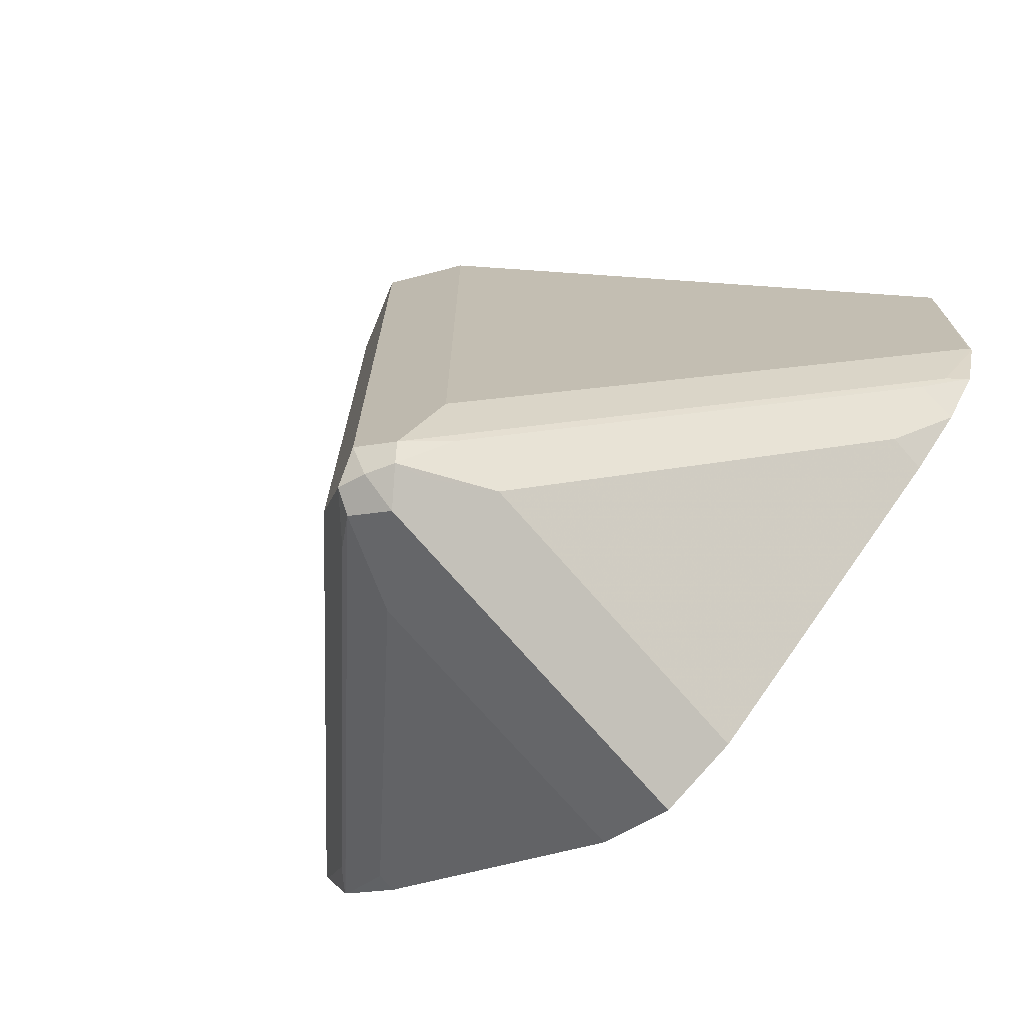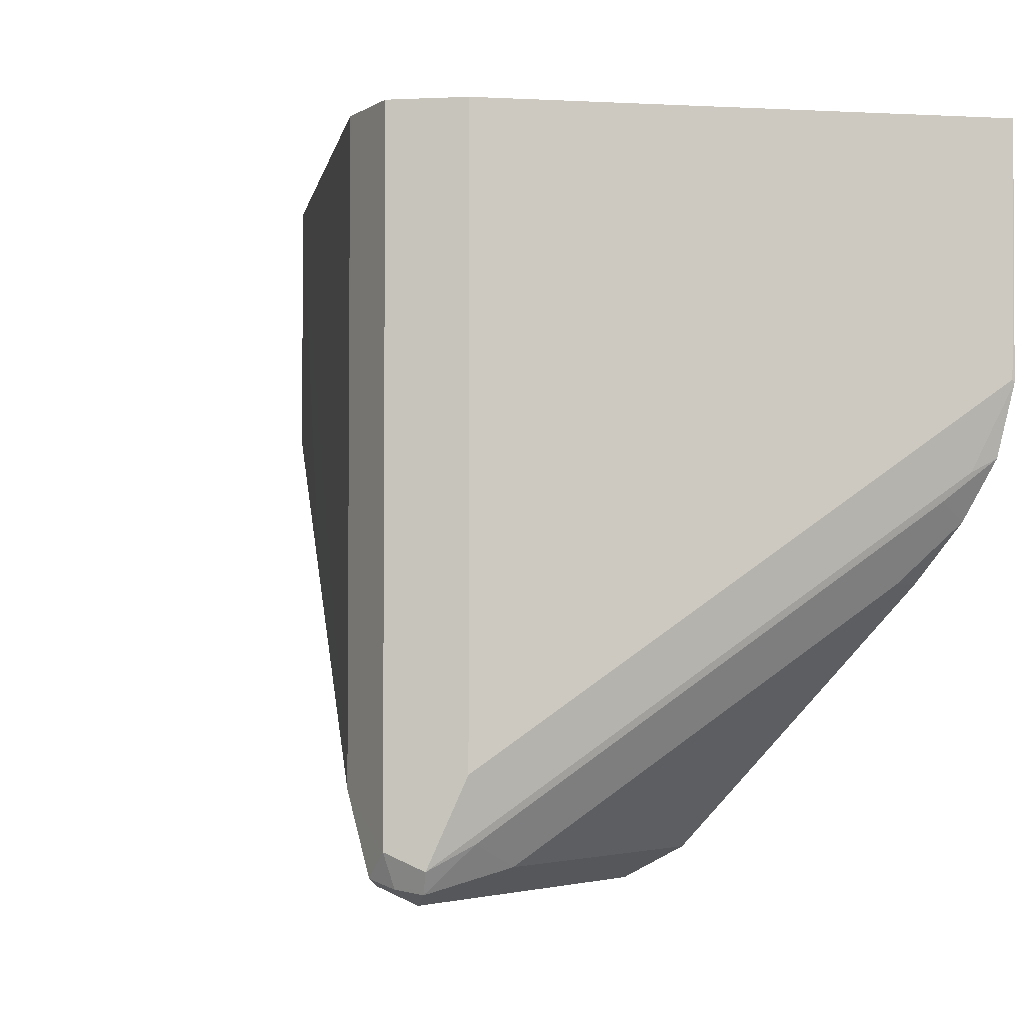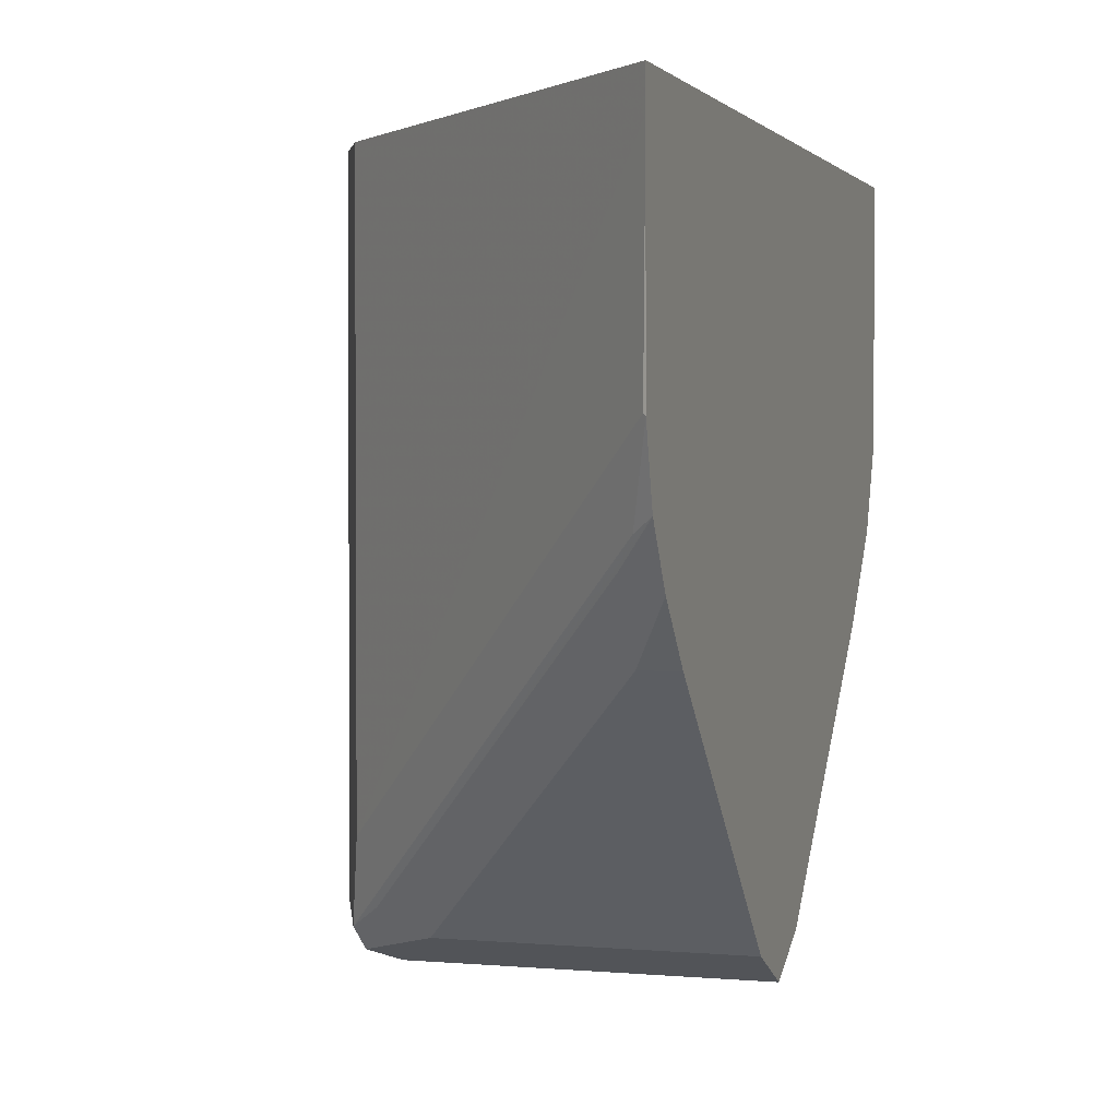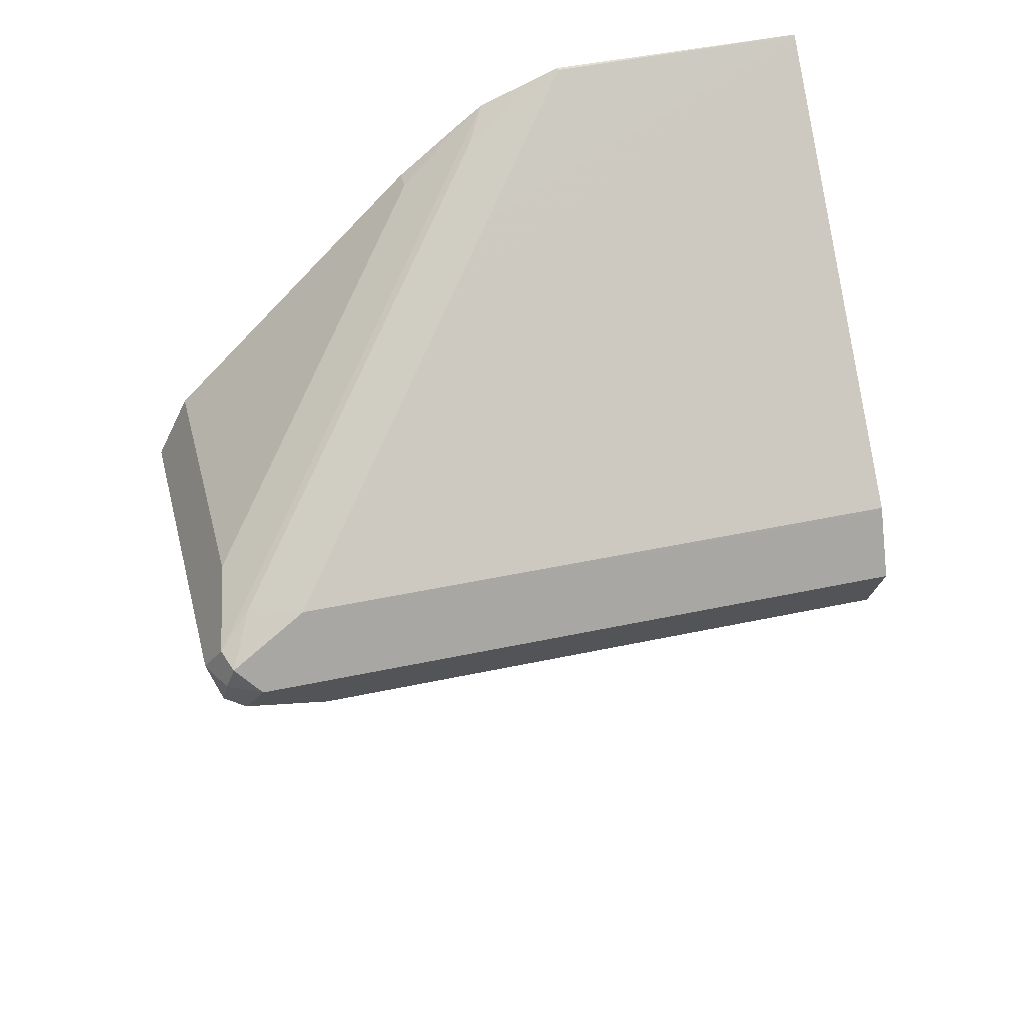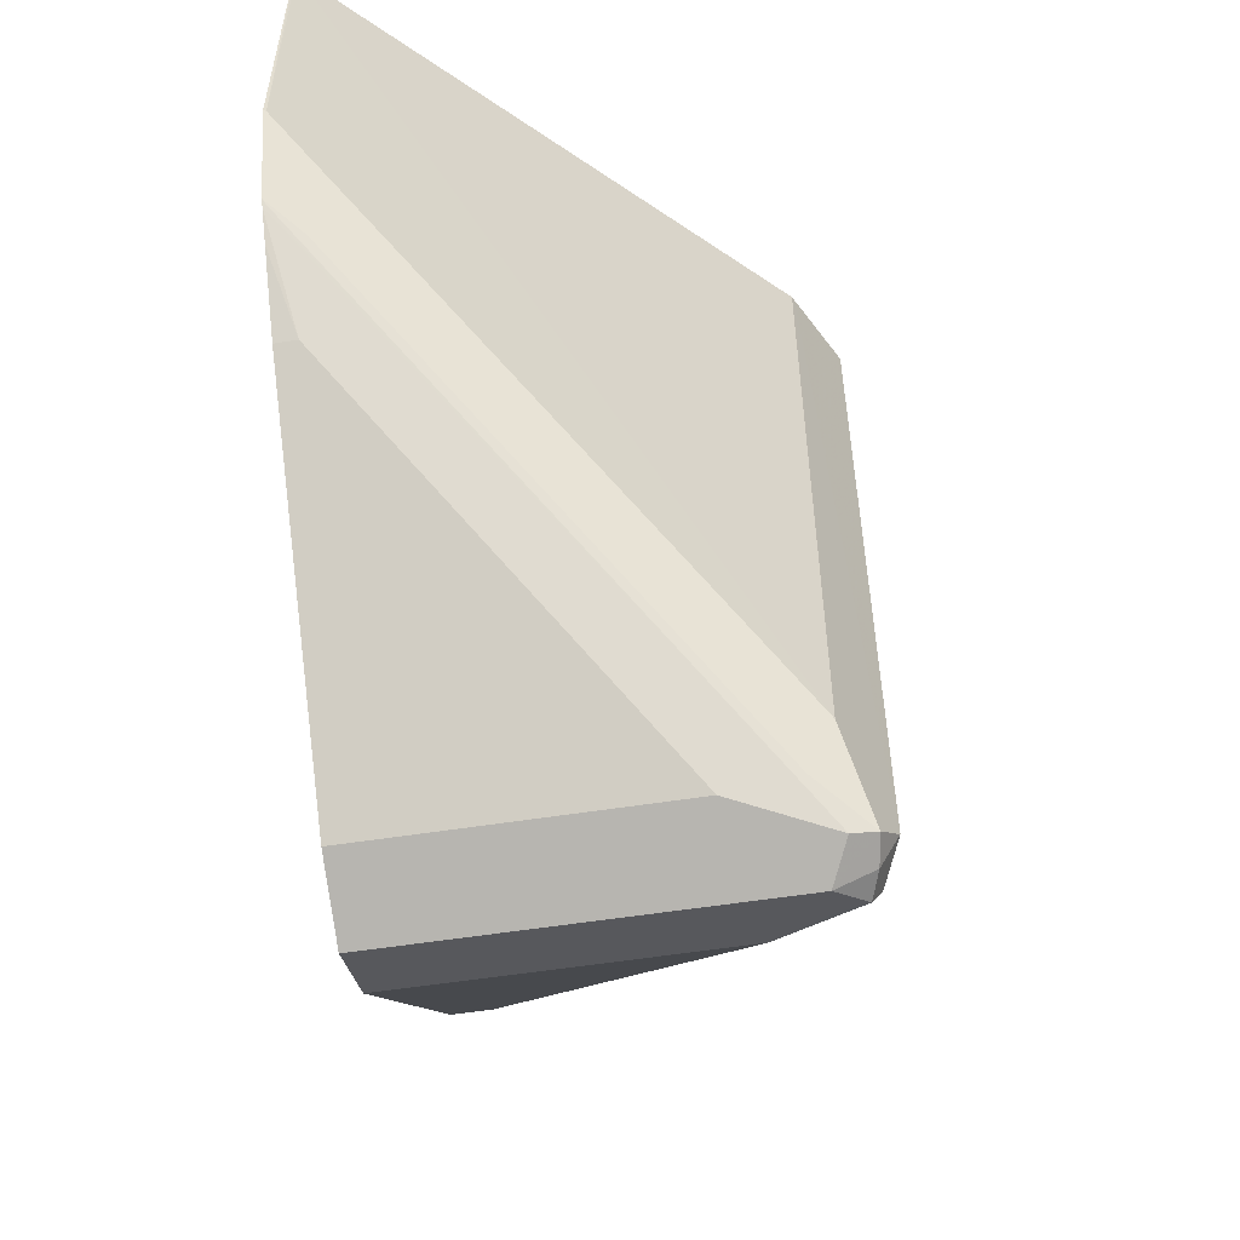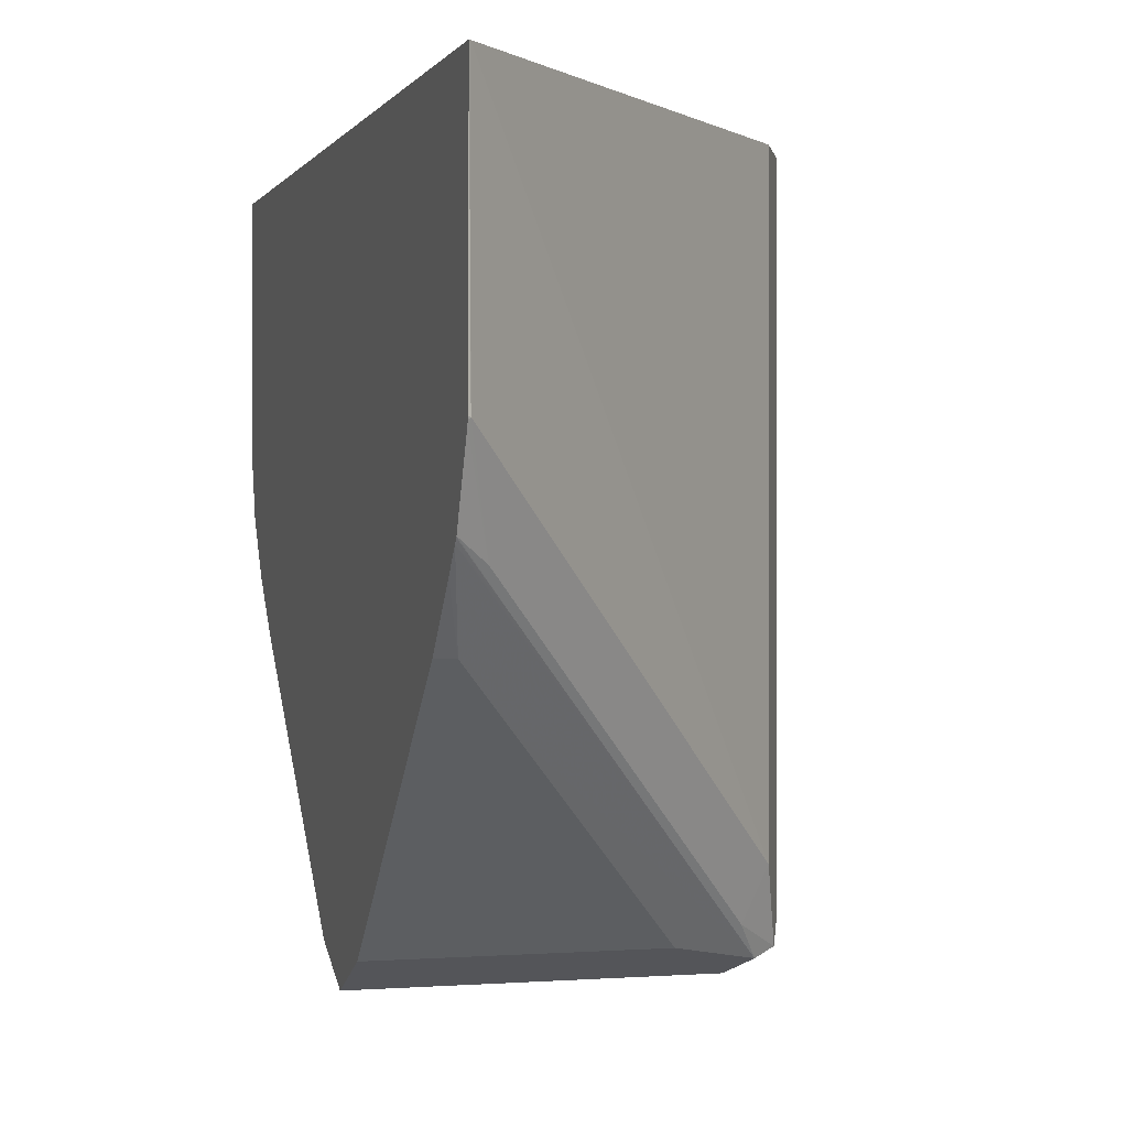
<metadata>
{"format":"obj","ext":"obj","renderer":"f3d","projection":"perspective","resolution":1024,"background":"white","views":[{"elev":-73.1,"azim":131.0,"up":"+Y"},{"elev":-3.4,"azim":125.2,"up":"+Y"},{"elev":1.9,"azim":-162.6,"up":"+Y"},{"elev":42.5,"azim":75.5,"up":"+Z"},{"elev":-55.5,"azim":9.4,"up":"+Y"},{"elev":-0.2,"azim":-16.7,"up":"+Y"}]}
</metadata>
<code>
v 0.4623 -0.2694 -0.2535
v 0.6753 -0.2694 -0.04032
v 0.4623 -0.291 -0.2535
v 0.4623 -0.2694 0.2537
v 0.6955 -0.2694 8.01e-06
v 0.6753 -0.6249 -0.04032
v 0.4939 -0.4435 -0.2217
v 0.4637 -0.4133 -0.252
v 0.4623 -0.4147 -0.2527
v 0.4623 -0.2695 0.2537
v 0.4632 -0.2694 0.2529
v 0.6955 -0.6652 8.01e-06
v 0.6762 -0.2694 0.03845
v 0.6854 -0.6753 -0.02015
v 0.4738 -0.4637 -0.2318
v 0.4623 -0.4558 -0.2418
v 0.4623 -0.4234 0.2526
v 0.4637 -0.4234 0.2519
v 0.5241 -0.4838 0.1915
v 0.5544 -0.514 0.1613
v 0.6451 -0.6048 0.07053
v 0.6753 -0.635 0.04028
v 0.6753 -0.2694 0.04028
v 0.6854 -0.6854 8.01e-06
v 0.6879 -0.6803 0.01511
v 0.6803 -0.6879 -0.01509
v 0.6652 -0.6614 -0.03778
v 0.6048 -0.601 -0.09827
v 0.4838 -0.48 -0.2192
v 0.4623 -0.4899 -0.221
v 0.4623 -0.4246 0.2523
v 0.4623 -0.4264 0.2517
v 0.4801 -0.4838 0.2192
v 0.5405 -0.5443 0.1587
v 0.6312 -0.635 0.068
v 0.6614 -0.6652 0.03775
v 0.6652 -0.6955 8.01e-06
v 0.6753 -0.6854 0.02012
v 0.6652 -0.6854 -0.02015
v 0.635 -0.6753 -0.04032
v 0.5141 -0.5544 -0.1612
v 0.4838 -0.5241 -0.1915
v 0.4623 -0.5241 -0.1915
v 0.4623 -0.4717 0.2336
v 0.5544 -0.5644 0.1411
v 0.6451 -0.6551 0.05037
v 0.6249 -0.6753 0.04028
v 0.4623 -0.6955 8.01e-06
v 0.4623 -0.4751 0.2311
v 0.504 -0.5544 0.1613
v 0.4623 -0.6753 -0.04032
v 0.4637 -0.4737 0.2318
v 0.4939 -0.5039 0.2016
v 0.4623 -0.6753 0.04028
v 0.4623 -0.4887 0.2204
v 0.4738 -0.5241 0.1915
v 0.4623 -0.5544 0.1613
v 0.4623 -0.5241 0.1915
f 27 40 28
f 26 37 39
f 26 40 27
f 28 40 41
f 32 44 33
f 28 42 29
f 29 42 30
f 30 42 43
f 33 44 34
f 28 41 42
f 26 39 40
f 18 33 19
f 25 36 38
f 24 37 26
f 24 25 37
f 22 36 25
f 21 36 22
f 21 35 36
f 20 35 21
f 20 34 35
f 20 33 34
f 19 33 20
f 34 44 45
f 18 32 33
f 25 38 37
f 34 45 46
f 40 51 43
f 35 46 38
f 55 58 56
f 18 31 32
f 50 58 57
f 50 56 58
f 49 56 50
f 49 55 56
f 49 53 52
f 47 57 54
f 47 50 57
f 45 49 46
f 45 53 49
f 44 53 45
f 34 46 35
f 44 52 53
f 40 43 42
f 40 42 41
f 38 50 47
f 38 49 50
f 38 46 49
f 37 40 39
f 37 51 40
f 37 48 51
f 37 54 48
f 37 47 54
f 37 38 47
f 35 38 36
f 44 49 52
f 17 31 18
f 12 13 22
f 16 29 30
f 1 5 2
f 1 13 5
f 1 23 13
f 1 11 23
f 1 4 11
f 1 10 4
f 1 17 10
f 1 31 17
f 1 32 31
f 1 44 32
f 1 49 44
f 2 5 12
f 1 55 49
f 1 57 58
f 1 54 57
f 16 28 29
f 1 51 48
f 1 43 51
f 1 30 43
f 1 16 30
f 1 9 16
f 1 3 9
f 1 6 3
f 1 2 6
f 1 58 55
f 2 12 14
f 1 48 54
f 3 7 8
f 2 14 6
f 15 28 16
f 14 28 15
f 14 27 28
f 14 26 27
f 13 23 22
f 12 25 24
f 12 22 25
f 12 24 14
f 11 22 23
f 11 21 22
f 11 20 21
f 14 24 26
f 11 18 19
f 3 8 9
f 11 19 20
f 3 6 7
f 4 10 11
f 6 14 15
f 5 13 12
f 6 8 7
f 8 15 9
f 9 15 16
f 10 17 18
f 10 18 11
f 6 15 8

</code>
